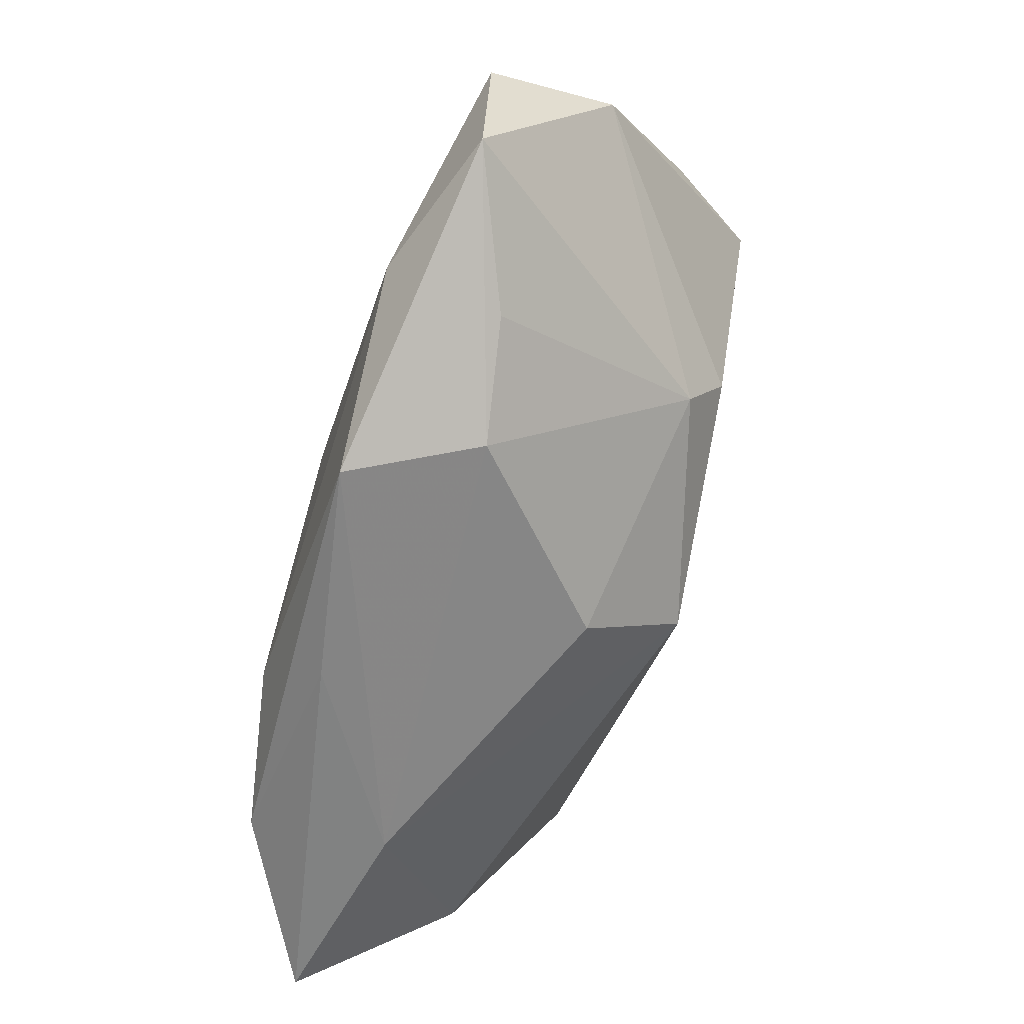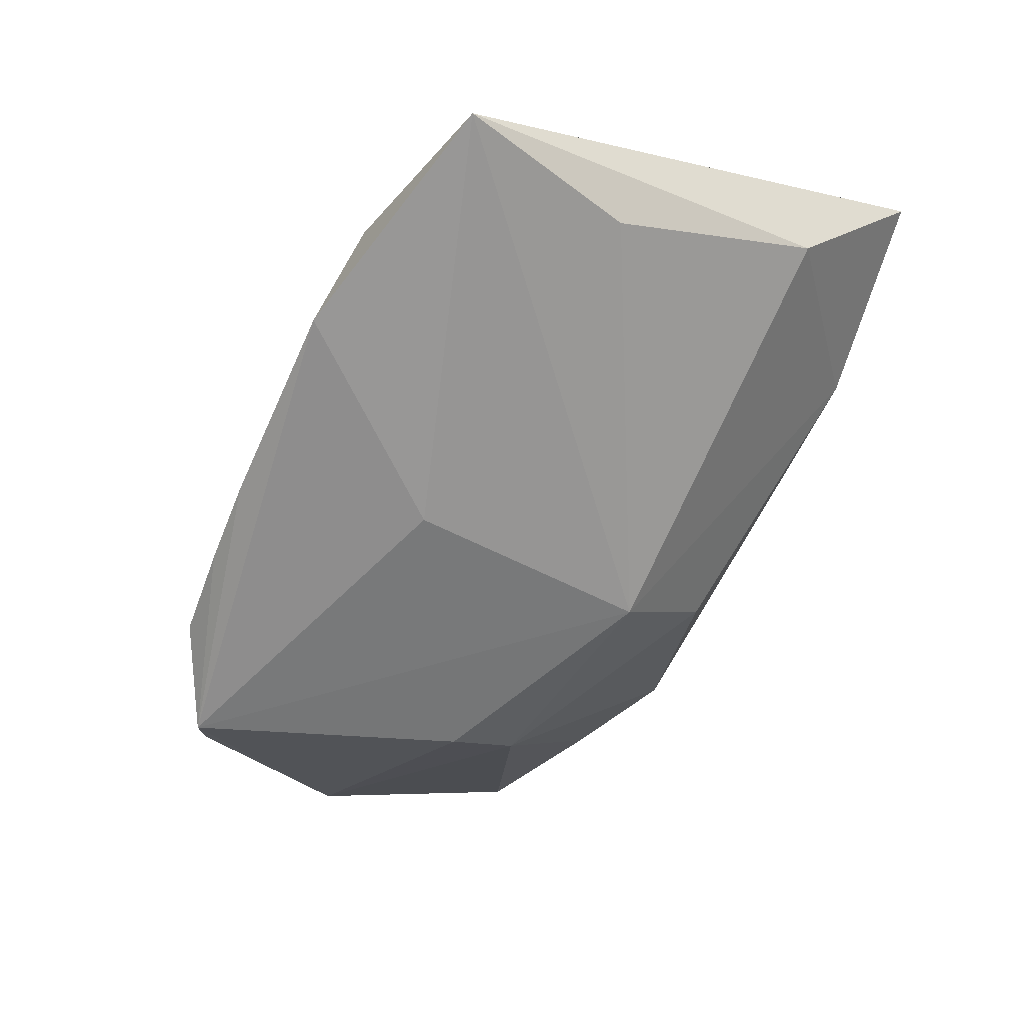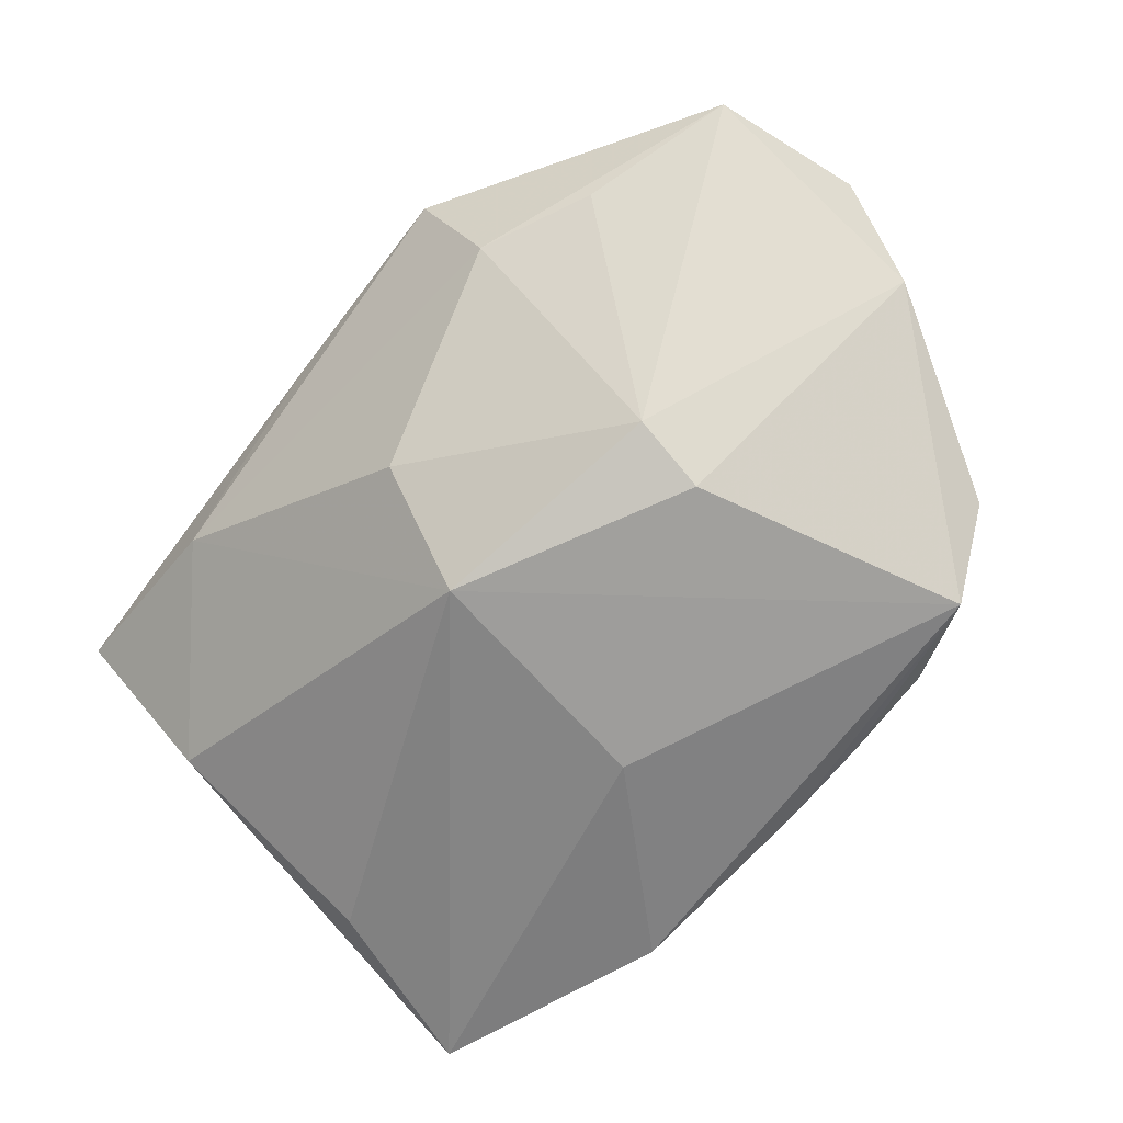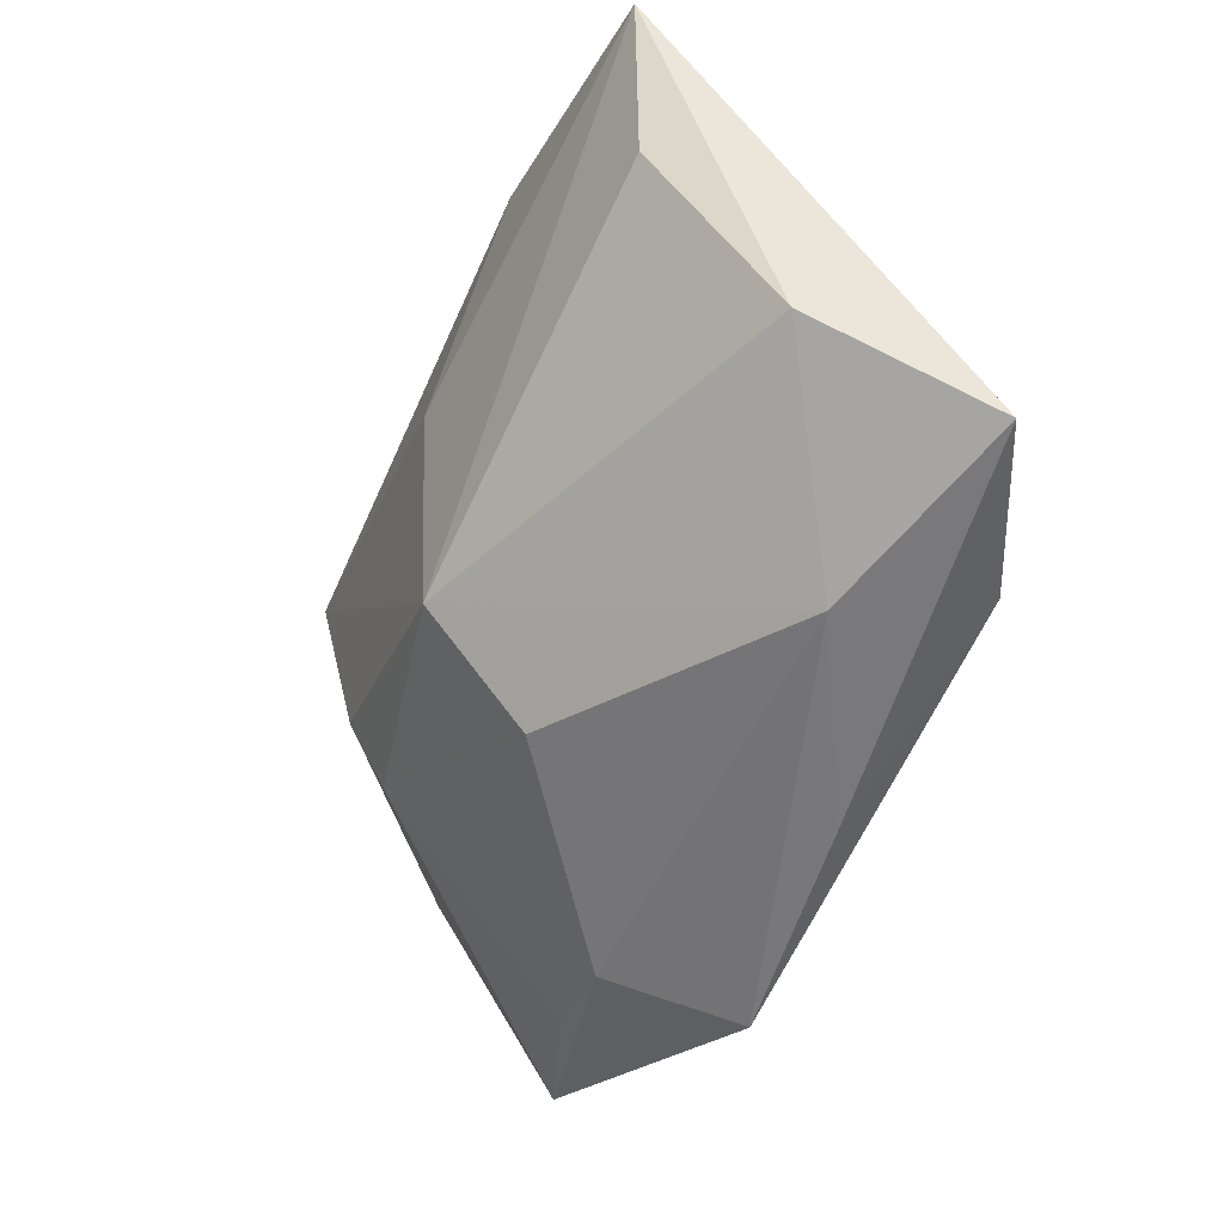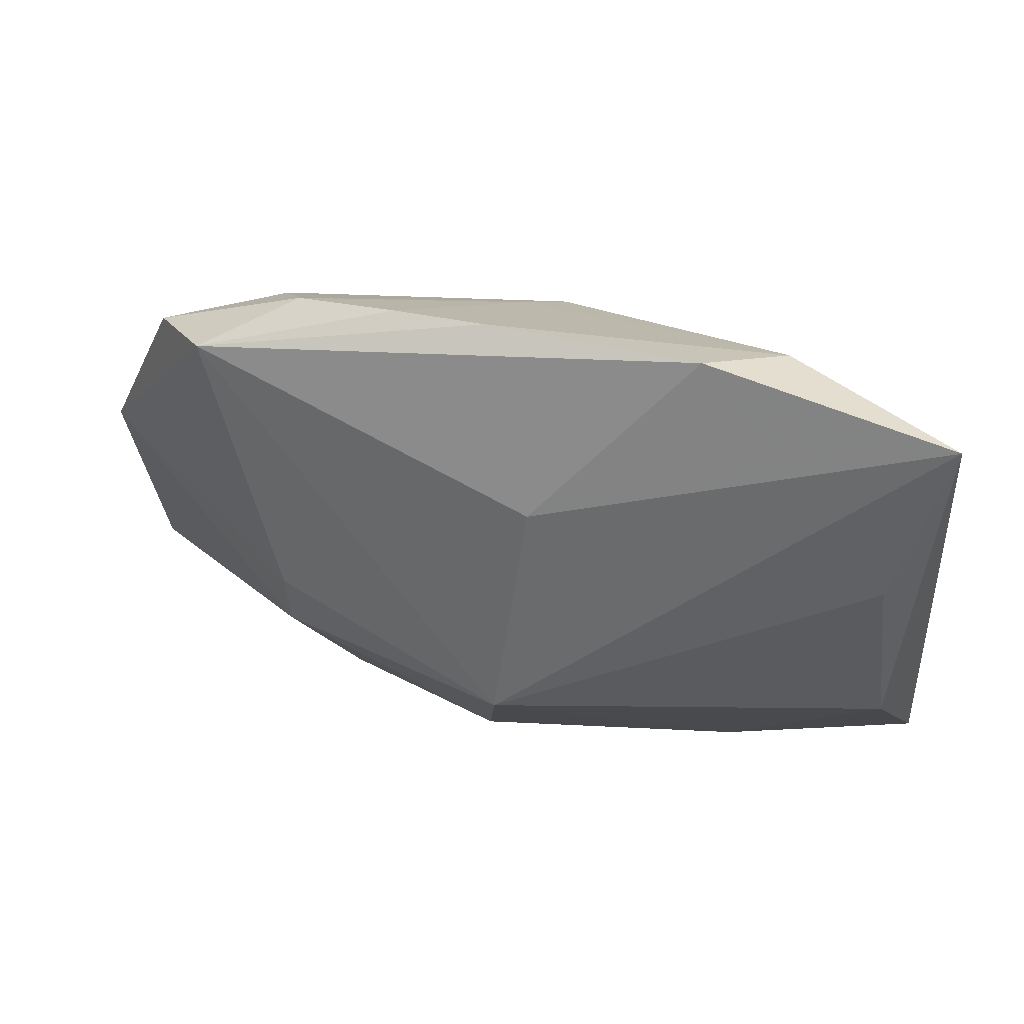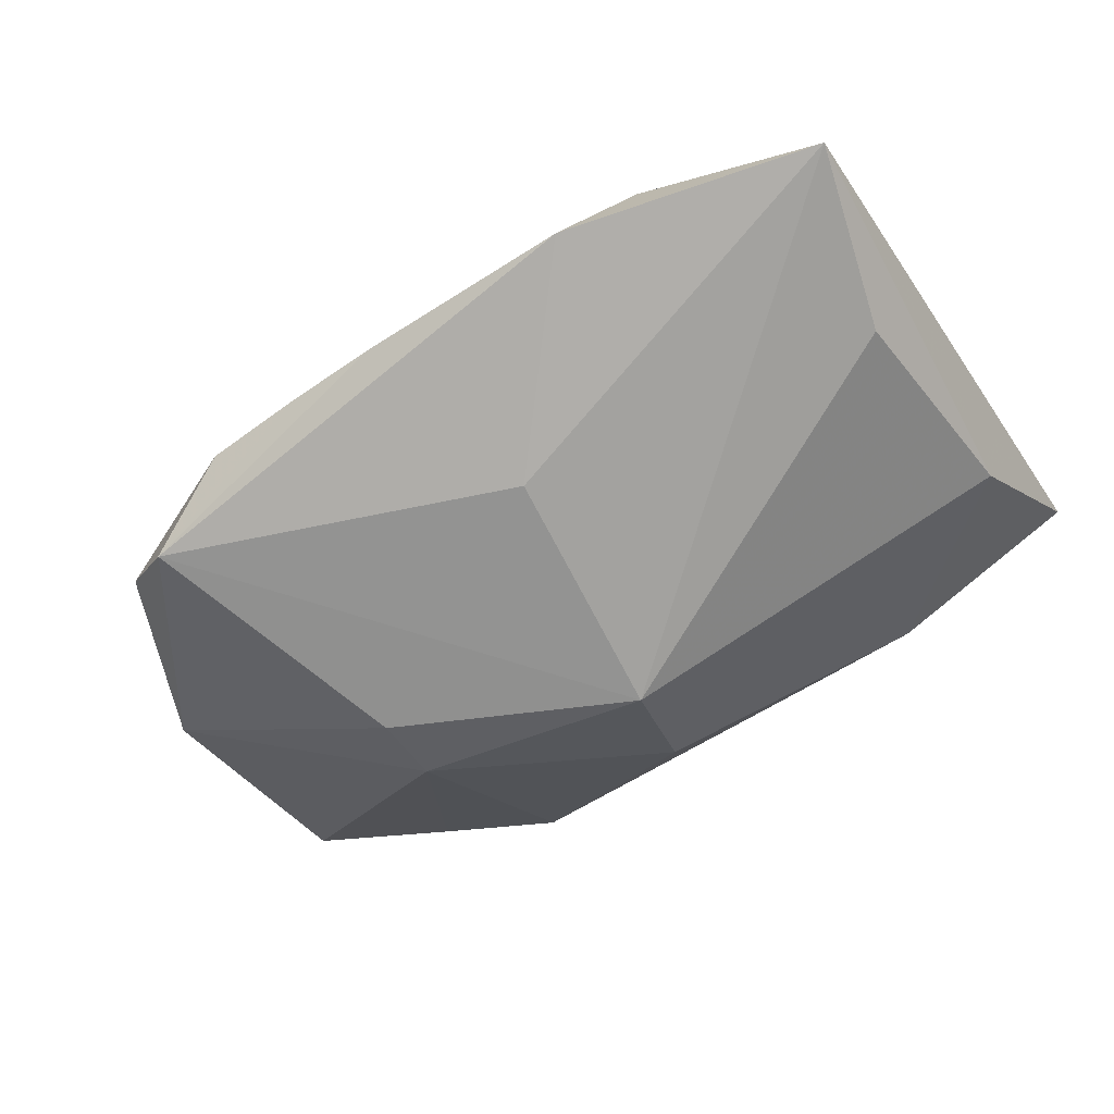
<metadata>
{"format":"obj","ext":"obj","renderer":"f3d","projection":"perspective","resolution":1024,"background":"white","views":[{"elev":-61.3,"azim":72.1,"up":"+Y"},{"elev":-68.1,"azim":-110.2,"up":"+Z"},{"elev":-59.3,"azim":51.5,"up":"+Z"},{"elev":-57.5,"azim":-118.1,"up":"+Y"},{"elev":27.7,"azim":-172.5,"up":"+Y"},{"elev":-77.7,"azim":-143.8,"up":"+Z"}]}
</metadata>
<code>
v -0.03016 0.01457 -0.01503
v 0.01368 0.02121 -0.01067
v -0.002184 0.008139 -0.01511
v 0.001764 -0.01502 -0.005135
v -0.008949 -0.01442 0.01501
v 0.03101 -0.009298 0.01167
v -0.01973 -0.01708 0.01283
v 0.0001876 0.002029 0.01464
v 0.01414 -0.01726 0.005963
v 0.01573 -0.0003454 -0.01115
v -0.00282 0.0167 0.002138
v -0.01335 0.01994 -0.01511
v 0.02601 0.01343 0.001749
v -0.003949 -0.0203 0.01175
v 0.007051 0.02116 -0.01192
v 0.02038 0.01823 -0.01273
v -0.02633 0.007455 -0.004236
v 0.01607 -0.005066 -0.008228
v 0.02076 -0.009437 0.01499
v -1.63e-05 0.01785 -0.001225
v 0.000931 0.02096 -0.01298
v -0.03054 -0.01997 0.006389
v 0.01594 0.01909 -0.004627
v -0.02623 0.00257 -0.01273
v 0.03215 0.001458 0.01154
v -0.02741 -0.0119 -0.004365
v 0.02461 0.01734 -0.006145
v -0.01631 -0.0203 0.003745
v 0.02145 -0.01342 0.007357
v -0.01888 0.01858 -0.009953
v 0.0004325 -0.008542 -0.01275
v -0.0006477 0.01046 0.01254
v 0.011 -0.0203 0.01464
v 0.0313 0.005773 0.002351
f 19 6 25
f 33 6 19
f 33 19 5
f 12 16 3
f 3 16 31
f 26 24 31
f 12 3 1
f 31 24 1
f 1 3 31
f 1 26 22
f 24 26 1
f 31 16 10
f 22 26 28
f 31 4 28
f 28 26 31
f 9 6 33
f 33 28 9
f 9 28 4
f 33 5 7
f 8 5 19
f 25 32 8
f 8 19 25
f 32 7 8
f 8 7 5
f 13 32 25
f 17 1 22
f 22 7 17
f 17 7 32
f 34 10 16
f 16 27 34
f 25 6 34
f 34 13 25
f 27 13 34
f 22 28 14
f 14 28 33
f 14 7 22
f 33 7 14
f 6 9 29
f 18 9 4
f 18 4 31
f 31 10 18
f 18 29 9
f 6 29 18
f 18 34 6
f 10 34 18
f 32 11 30
f 30 17 32
f 1 17 30
f 12 1 30
f 23 13 27
f 32 13 23
f 23 11 32
f 12 30 21
f 21 16 12
f 21 15 16
f 11 23 2
f 2 23 27
f 2 27 16
f 16 15 2
f 11 2 20
f 20 2 15
f 15 21 20
f 20 30 11
f 20 21 30

</code>
